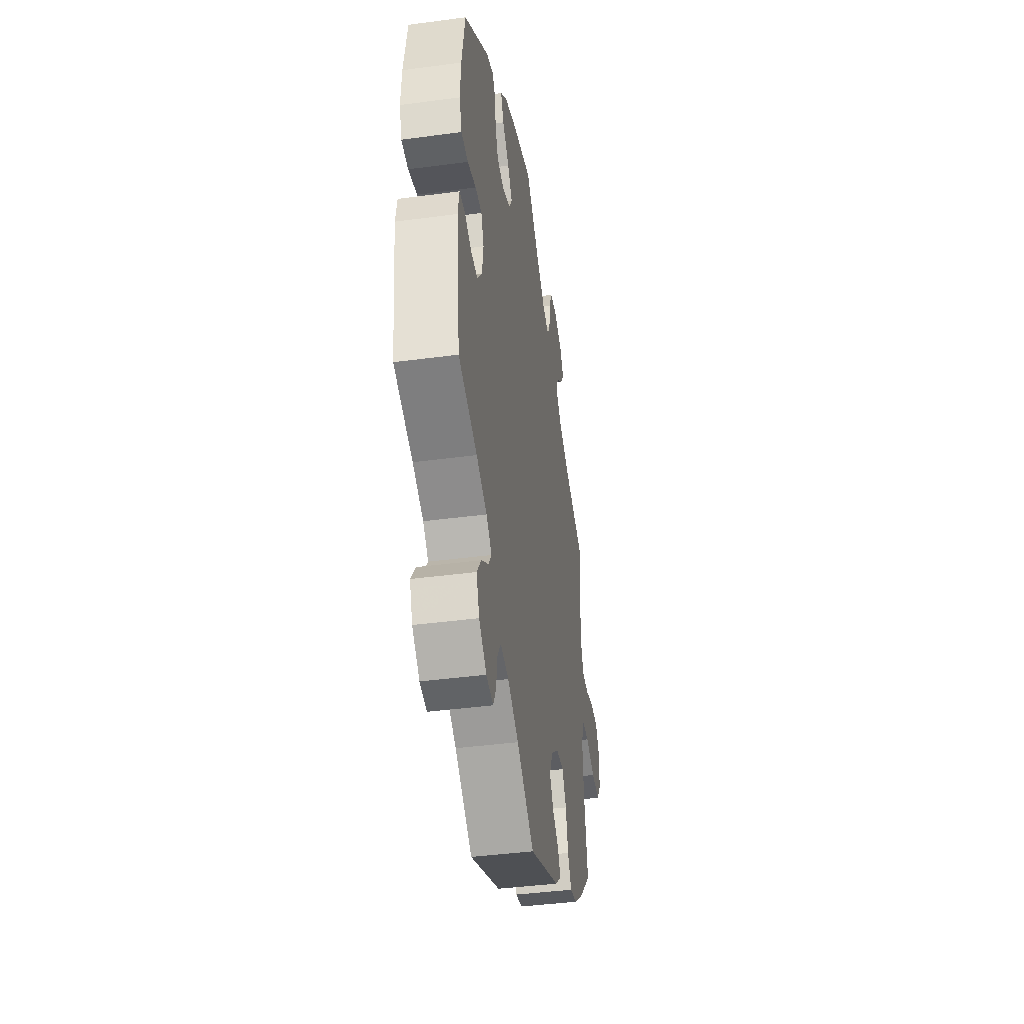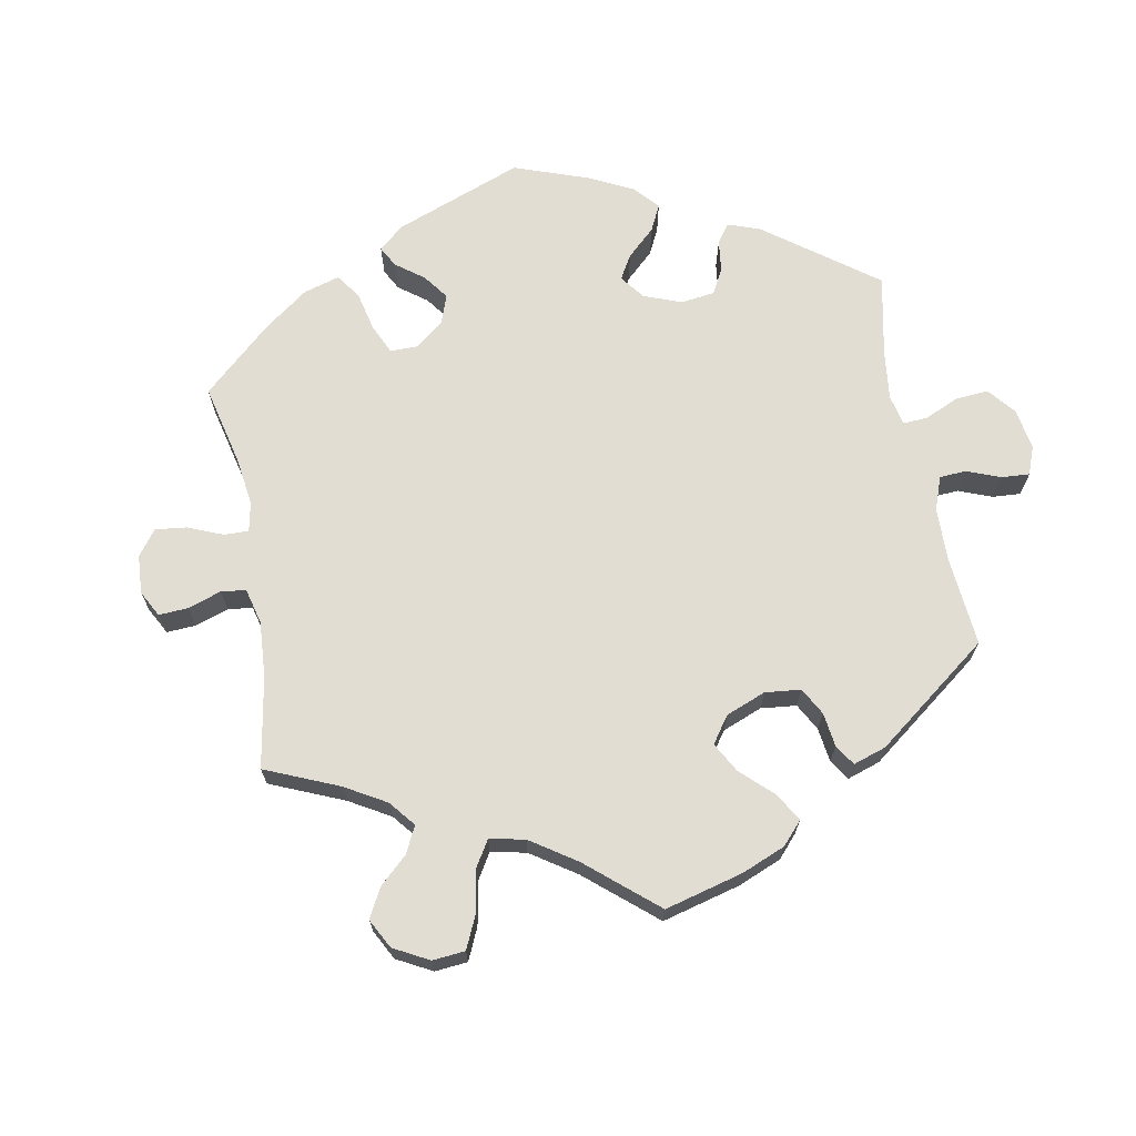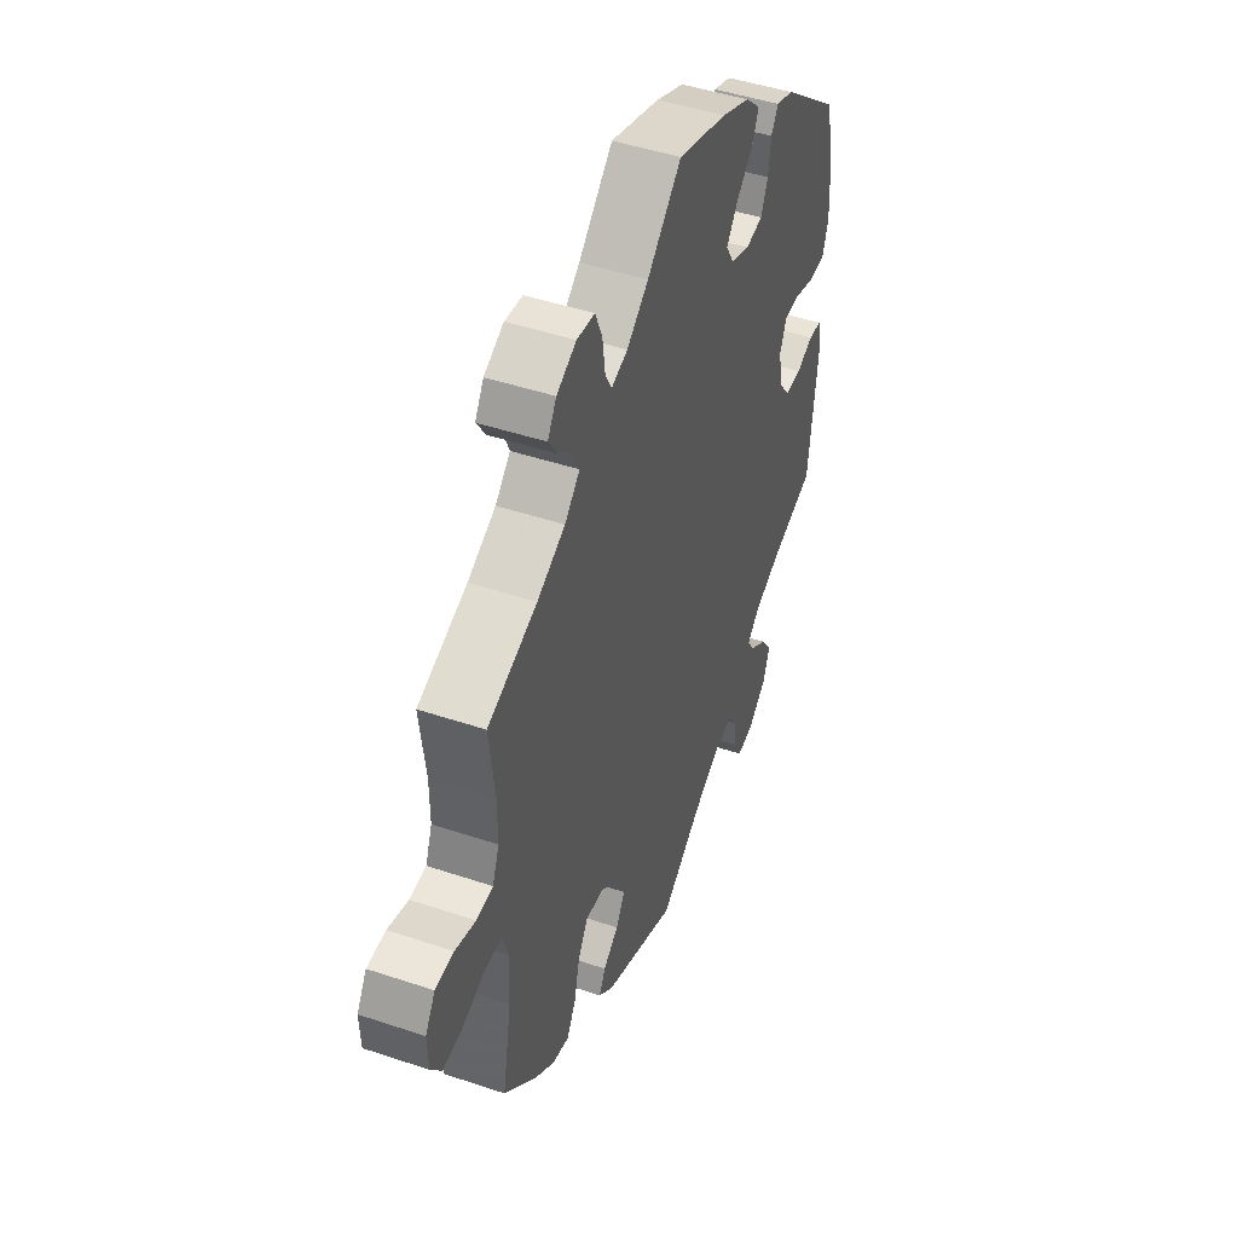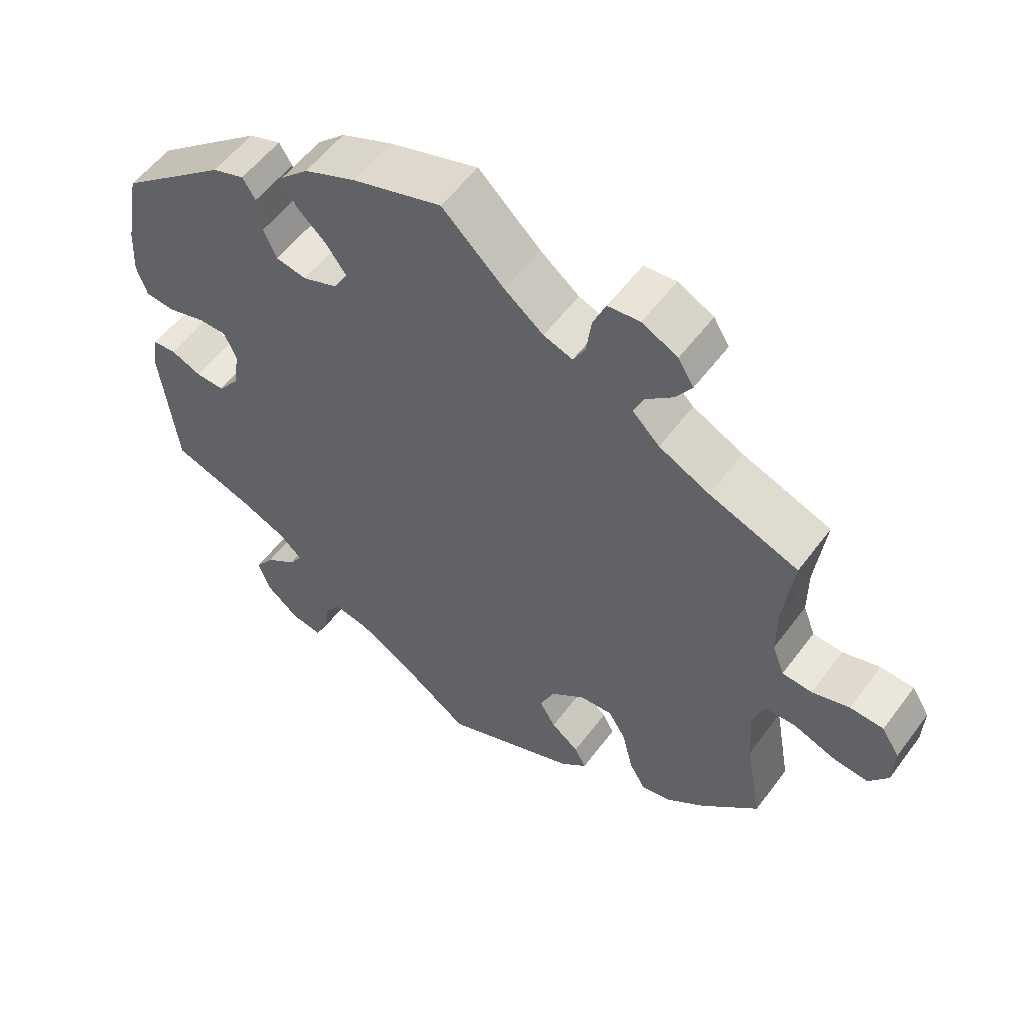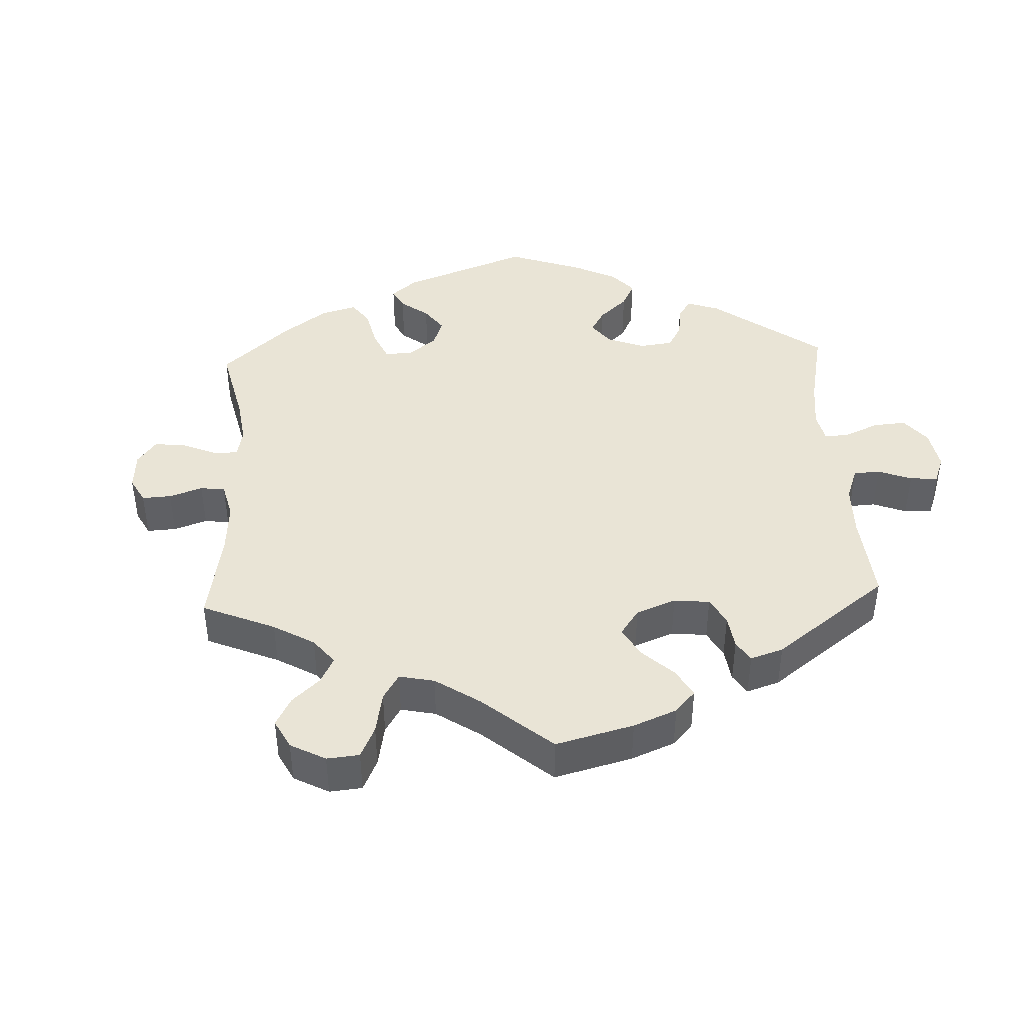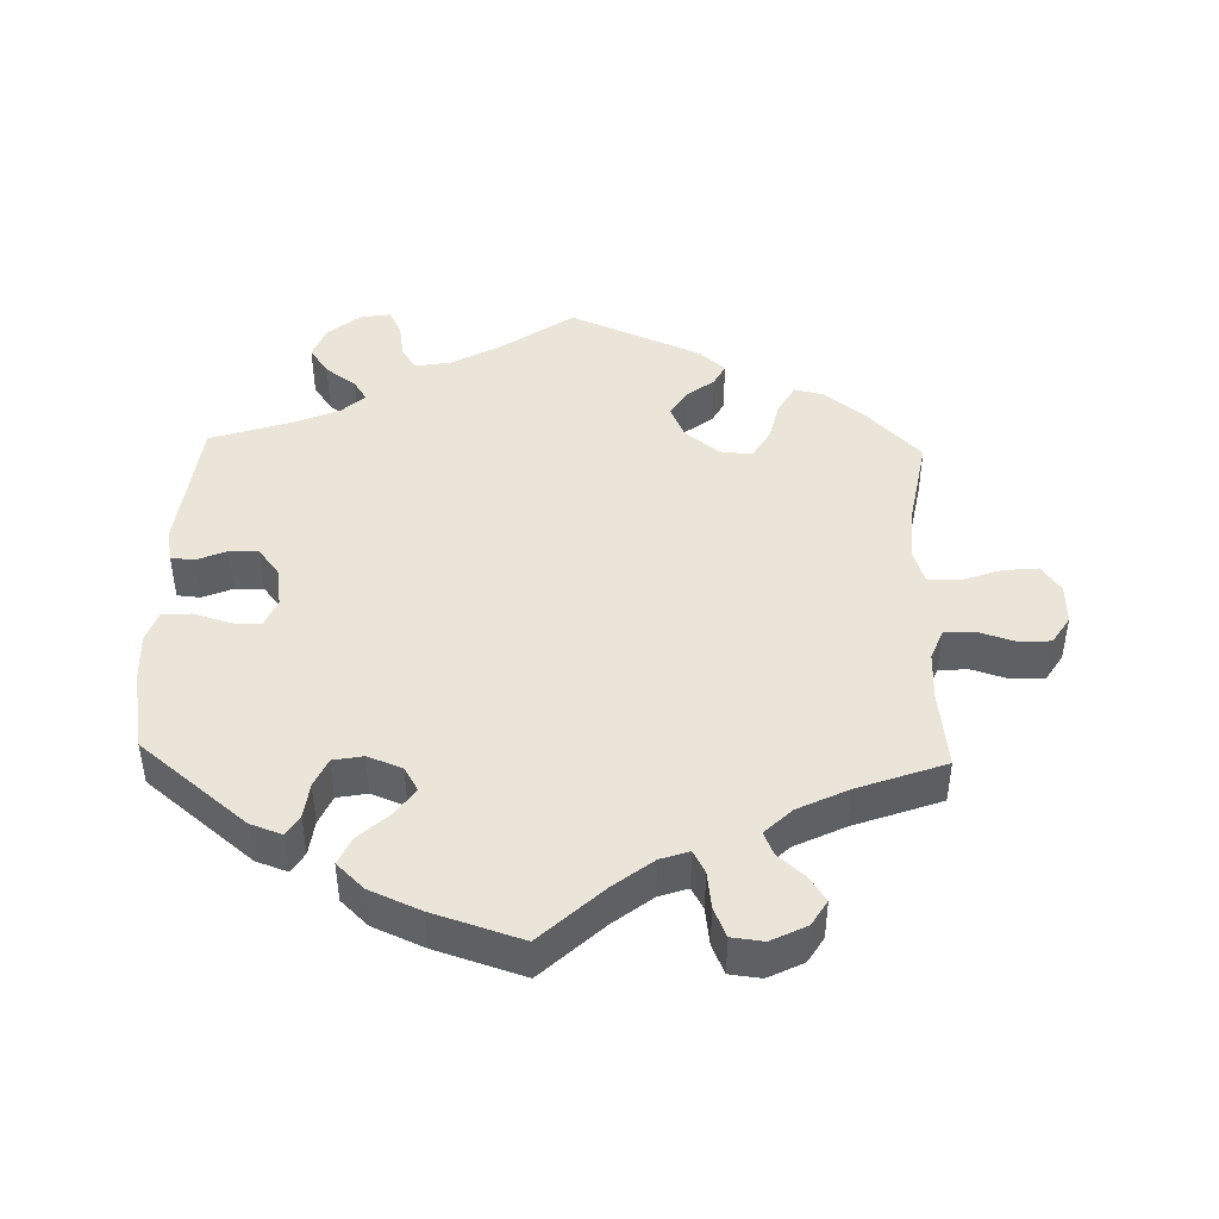
<metadata>
{"format":"obj","ext":"obj","renderer":"f3d","projection":"perspective","resolution":1024,"background":"white","views":[{"elev":-41.8,"azim":-80.9,"up":"+Z"},{"elev":68.3,"azim":109.5,"up":"+Y"},{"elev":46.6,"azim":110.9,"up":"+Z"},{"elev":55.4,"azim":36.1,"up":"+Z"},{"elev":42.4,"azim":117.3,"up":"+Y"},{"elev":44.7,"azim":1.7,"up":"+Y"}]}
</metadata>
<code>
v 0.487 0.07 0.177
v 0.487 0.07 0.109
v 0.504 0.07 0.065
v 0.546 0.07 0.062
v 0.598 0.07 0.078
v 0.645 0.07 0.076
v 0.67 0.07 0.036
v 0.668 0.07 -0.021
v 0.641 0.07 -0.059
v 0.591 0.07 -0.054
v 0.533 0.07 -0.033
v 0.489 0.07 -0.034
v 0.473 0.07 -0.083
v 0.478 0.07 -0.16
v 0.501 0.07 -0.288
v 0.42 0.07 -0.37
v 0.367 0.07 -0.411
v 0.325 0.07 -0.42
v 0.302 0.07 -0.38
v 0.288 0.07 -0.32
v 0.263 0.07 -0.278
v 0.217 0.07 -0.282
v 0.169 0.07 -0.32
v 0.148 0.07 -0.367
v 0.171 0.07 -0.405
v 0.21 0.07 -0.435
v 0.226 0.07 -0.466
v 0.189 0.07 -0.499
v 0.001 0.07 -0.578
v -0.105 0.07 -0.504
v -0.172 0.07 -0.467
v -0.223 0.07 -0.458
v -0.244 0.07 -0.49
v -0.252 0.07 -0.541
v -0.27 0.07 -0.577
v -0.313 0.07 -0.57
v -0.359 0.07 -0.532
v -0.377 0.07 -0.485
v -0.35 0.07 -0.446
v -0.306 0.07 -0.414
v -0.287 0.07 -0.385
v -0.32 0.07 -0.355
v -0.385 0.07 -0.327
v -0.5 0.07 -0.289
v -0.523 0.07 -0.093
v -0.514 0.07 -0.045
v -0.481 0.07 -0.042
v -0.438 0.07 -0.06
v -0.397 0.07 -0.061
v -0.367 0.07 -0.022
v -0.358 0.07 0.035
v -0.375 0.07 0.075
v -0.415 0.07 0.075
v -0.468 0.07 0.059
v -0.51 0.07 0.062
v -0.525 0.07 0.106
v -0.521 0.07 0.175
v -0.5 0.07 0.289
v -0.348 0.07 0.412
v -0.303 0.07 0.428
v -0.285 0.07 0.399
v -0.279 0.07 0.349
v -0.261 0.07 0.308
v -0.218 0.07 0.3
v -0.169 0.07 0.319
v -0.149 0.07 0.353
v -0.177 0.07 0.392
v -0.219 0.07 0.431
v -0.237 0.07 0.47
v -0.198 0.07 0.507
v -0.126 0.07 0.538
v 0 0.07 0.578
v 0.087 0.07 0.496
v 0.142 0.07 0.453
v 0.183 0.07 0.439
v 0.2 0.07 0.47
v 0.207 0.07 0.523
v 0.225 0.07 0.565
v 0.27 0.07 0.57
v 0.32 0.07 0.545
v 0.342 0.07 0.509
v 0.319 0.07 0.474
v 0.281 0.07 0.441
v 0.267 0.07 0.408
v 0.305 0.07 0.371
v 0.376 0.07 0.336
v 0.501 0.07 0.29
v 0.487 0 0.177
v 0.487 0 0.109
v 0.504 0 0.065
v 0.546 0 0.062
v 0.598 0 0.078
v 0.645 0 0.076
v 0.67 0 0.036
v 0.668 0 -0.021
v 0.641 0 -0.059
v 0.591 0 -0.054
v 0.533 0 -0.033
v 0.489 0 -0.034
v 0.473 0 -0.083
v 0.478 0 -0.16
v 0.501 0 -0.288
v 0.42 0 -0.37
v 0.367 0 -0.411
v 0.325 0 -0.42
v 0.302 0 -0.38
v 0.288 0 -0.32
v 0.263 0 -0.278
v 0.217 0 -0.282
v 0.169 0 -0.32
v 0.148 0 -0.367
v 0.171 0 -0.405
v 0.21 0 -0.435
v 0.226 0 -0.466
v 0.189 0 -0.499
v 0.001 0 -0.578
v -0.105 0 -0.504
v -0.172 0 -0.467
v -0.223 0 -0.458
v -0.244 0 -0.49
v -0.252 0 -0.541
v -0.27 0 -0.577
v -0.313 0 -0.57
v -0.359 0 -0.532
v -0.377 0 -0.485
v -0.35 0 -0.446
v -0.306 0 -0.414
v -0.287 0 -0.385
v -0.32 0 -0.355
v -0.385 0 -0.327
v -0.5 0 -0.289
v -0.523 0 -0.093
v -0.514 0 -0.045
v -0.481 0 -0.042
v -0.438 0 -0.06
v -0.397 0 -0.061
v -0.367 0 -0.022
v -0.358 0 0.035
v -0.375 0 0.075
v -0.415 0 0.075
v -0.468 0 0.059
v -0.51 0 0.062
v -0.525 0 0.106
v -0.521 0 0.175
v -0.5 0 0.289
v -0.348 0 0.412
v -0.303 0 0.428
v -0.285 0 0.399
v -0.279 0 0.349
v -0.261 0 0.308
v -0.218 0 0.3
v -0.169 0 0.319
v -0.149 0 0.353
v -0.177 0 0.392
v -0.219 0 0.431
v -0.237 0 0.47
v -0.198 0 0.507
v -0.126 0 0.538
v 0 0 0.578
v 0.087 0 0.496
v 0.142 0 0.453
v 0.183 0 0.439
v 0.2 0 0.47
v 0.207 0 0.523
v 0.225 0 0.565
v 0.27 0 0.57
v 0.32 0 0.545
v 0.342 0 0.509
v 0.319 0 0.474
v 0.281 0 0.441
v 0.267 0 0.408
v 0.305 0 0.371
v 0.376 0 0.336
v 0.501 0 0.29
f 86 87 1
f 85 86 1 2
f 84 85 2 3
f 80 81 82 83
f 80 83 84
f 79 80 84
f 76 77 78 79
f 75 76 79 84
f 74 75 84 3
f 70 71 72 73
f 70 73 74 3
f 67 68 69 70
f 66 67 70 3
f 59 60 61 62
f 59 62 63
f 58 59 63
f 57 58 63 64
f 53 54 55 56
f 52 53 56 57
f 45 46 47 48
f 43 44 45 48
f 42 43 48 49
f 41 42 49 50
f 37 38 39 40
f 37 40 41
f 36 37 41
f 33 34 35 36
f 32 33 36 41
f 31 32 41 50
f 27 28 29 30
f 25 26 27 30
f 24 25 30 31
f 23 24 31 50
f 17 18 19 20
f 17 20 21
f 14 15 16 17
f 13 14 17 21
f 12 13 21 22
f 8 9 10 11
f 8 11 12
f 7 8 12
f 4 5 6 7
f 3 4 7 12
f 65 66 3 12
f 52 57 64 65
f 51 52 65 12
f 23 50 51
f 12 22 23 51
f 88 174 173
f 89 88 173 172
f 90 89 172 171
f 170 169 168 167
f 171 170 167
f 171 167 166
f 166 165 164 163
f 171 166 163 162
f 90 171 162 161
f 160 159 158 157
f 90 161 160 157
f 157 156 155 154
f 90 157 154 153
f 149 148 147 146
f 150 149 146
f 150 146 145
f 151 150 145 144
f 143 142 141 140
f 144 143 140 139
f 135 134 133 132
f 135 132 131 130
f 136 135 130 129
f 137 136 129 128
f 127 126 125 124
f 128 127 124
f 128 124 123
f 123 122 121 120
f 128 123 120 119
f 137 128 119 118
f 117 116 115 114
f 117 114 113 112
f 118 117 112 111
f 137 118 111 110
f 107 106 105 104
f 108 107 104
f 104 103 102 101
f 108 104 101 100
f 109 108 100 99
f 98 97 96 95
f 99 98 95
f 99 95 94
f 94 93 92 91
f 99 94 91 90
f 99 90 153 152
f 152 151 144 139
f 99 152 139 138
f 138 137 110
f 138 110 109 99
f 1 88 89 2
f 2 89 90 3
f 3 90 91 4
f 4 91 92 5
f 5 92 93 6
f 6 93 94 7
f 7 94 95 8
f 8 95 96 9
f 9 96 97 10
f 10 97 98 11
f 11 98 99 12
f 12 99 100 13
f 13 100 101 14
f 14 101 102 15
f 15 102 103 16
f 16 103 104 17
f 17 104 105 18
f 18 105 106 19
f 19 106 107 20
f 20 107 108 21
f 21 108 109 22
f 22 109 110 23
f 23 110 111 24
f 24 111 112 25
f 25 112 113 26
f 26 113 114 27
f 27 114 115 28
f 28 115 116 29
f 29 116 117 30
f 30 117 118 31
f 31 118 119 32
f 32 119 120 33
f 33 120 121 34
f 34 121 122 35
f 35 122 123 36
f 36 123 124 37
f 37 124 125 38
f 38 125 126 39
f 39 126 127 40
f 40 127 128 41
f 41 128 129 42
f 42 129 130 43
f 43 130 131 44
f 44 131 132 45
f 45 132 133 46
f 46 133 134 47
f 47 134 135 48
f 48 135 136 49
f 49 136 137 50
f 50 137 138 51
f 51 138 139 52
f 52 139 140 53
f 53 140 141 54
f 54 141 142 55
f 55 142 143 56
f 56 143 144 57
f 57 144 145 58
f 58 145 146 59
f 59 146 147 60
f 60 147 148 61
f 61 148 149 62
f 62 149 150 63
f 63 150 151 64
f 64 151 152 65
f 65 152 153 66
f 66 153 154 67
f 67 154 155 68
f 68 155 156 69
f 69 156 157 70
f 70 157 158 71
f 71 158 159 72
f 72 159 160 73
f 73 160 161 74
f 74 161 162 75
f 75 162 163 76
f 76 163 164 77
f 77 164 165 78
f 78 165 166 79
f 79 166 167 80
f 80 167 168 81
f 81 168 169 82
f 82 169 170 83
f 83 170 171 84
f 84 171 172 85
f 85 172 173 86
f 86 173 174 87
f 87 174 88 1

</code>
